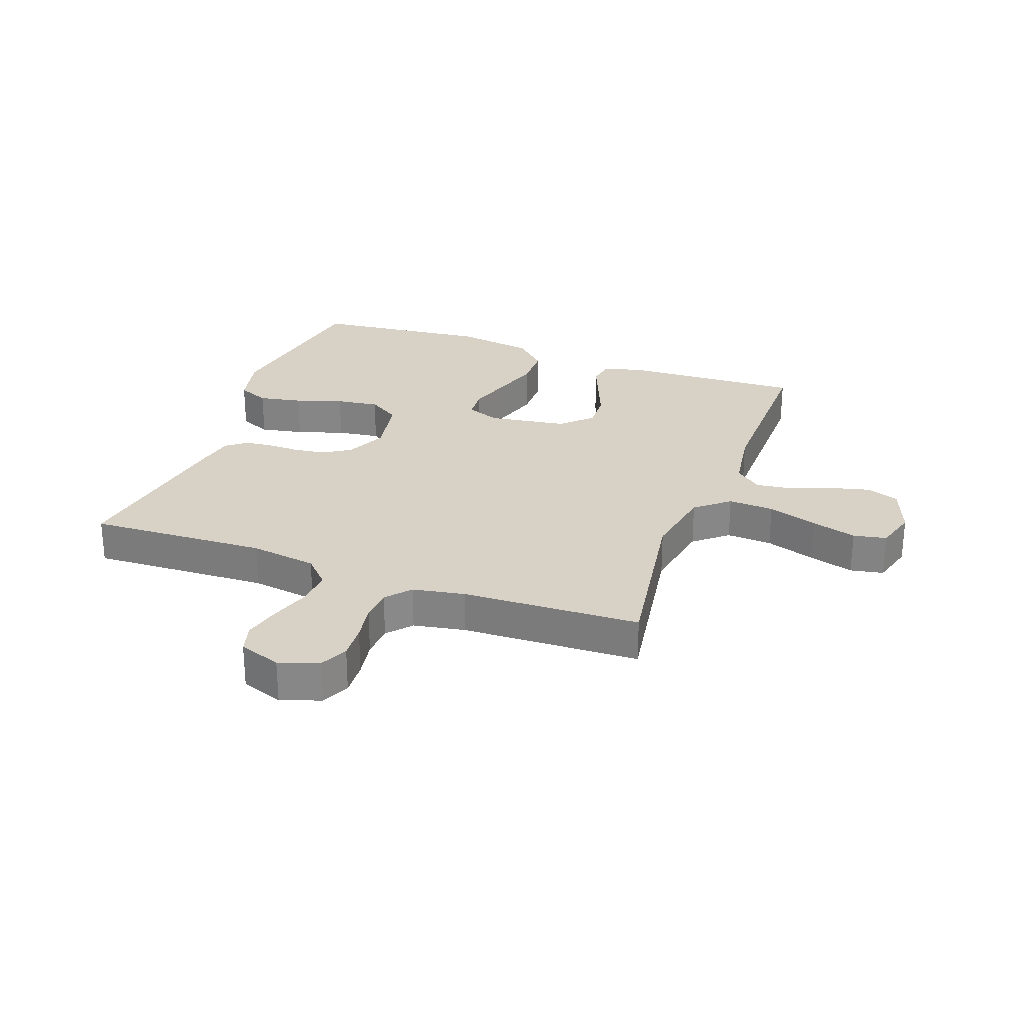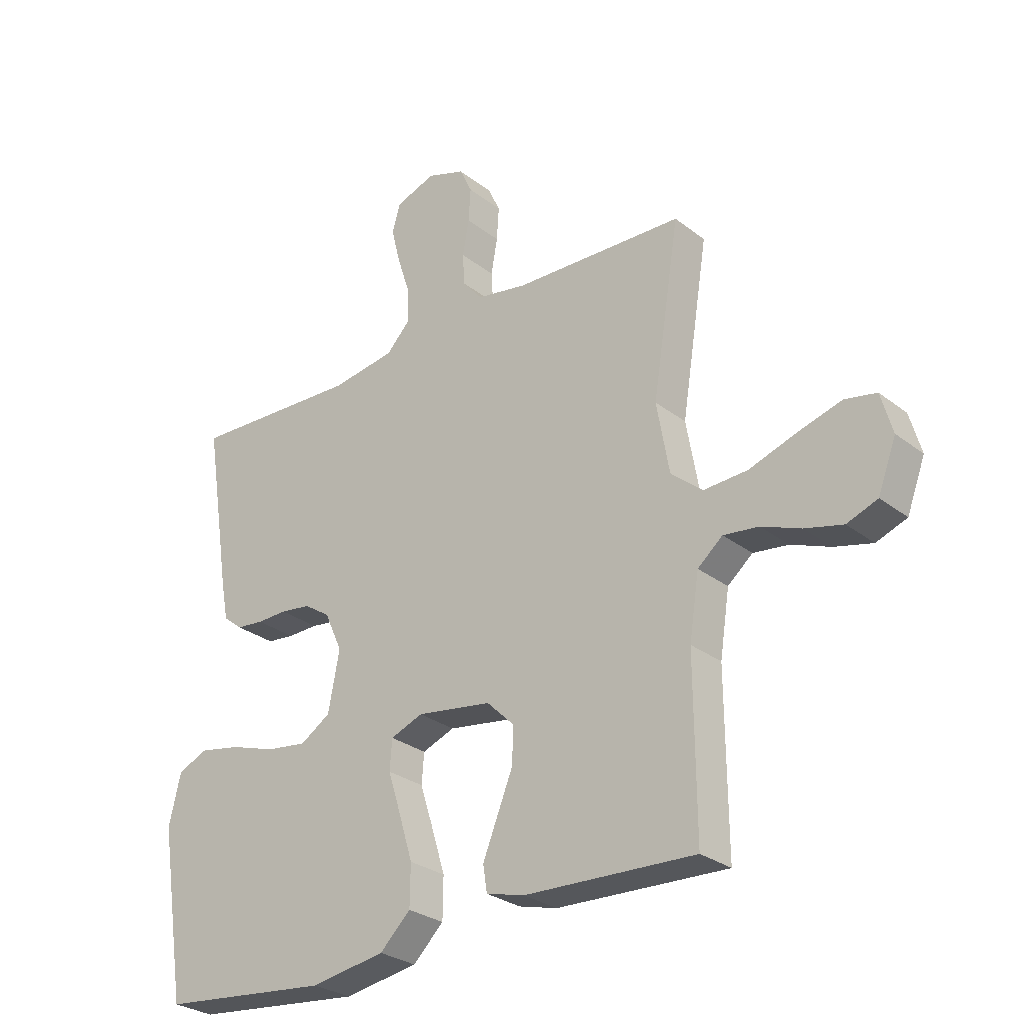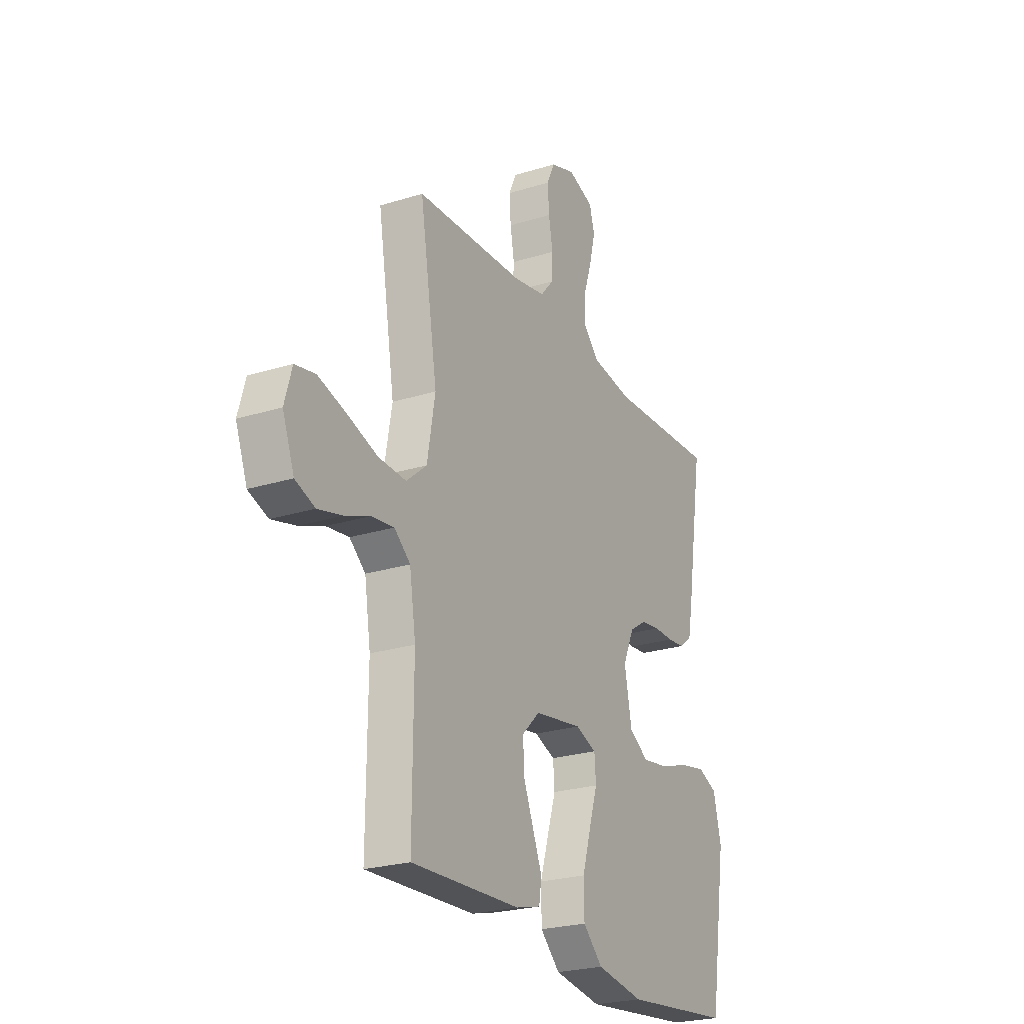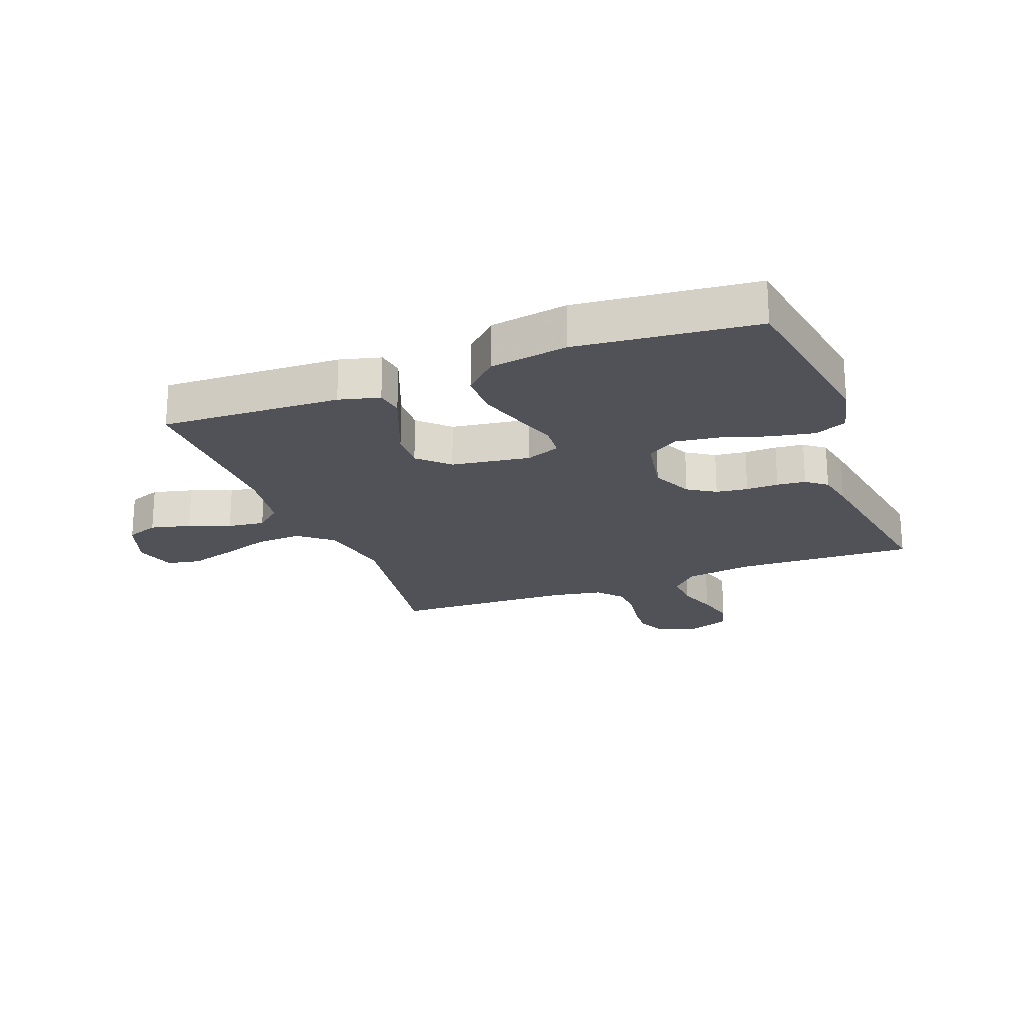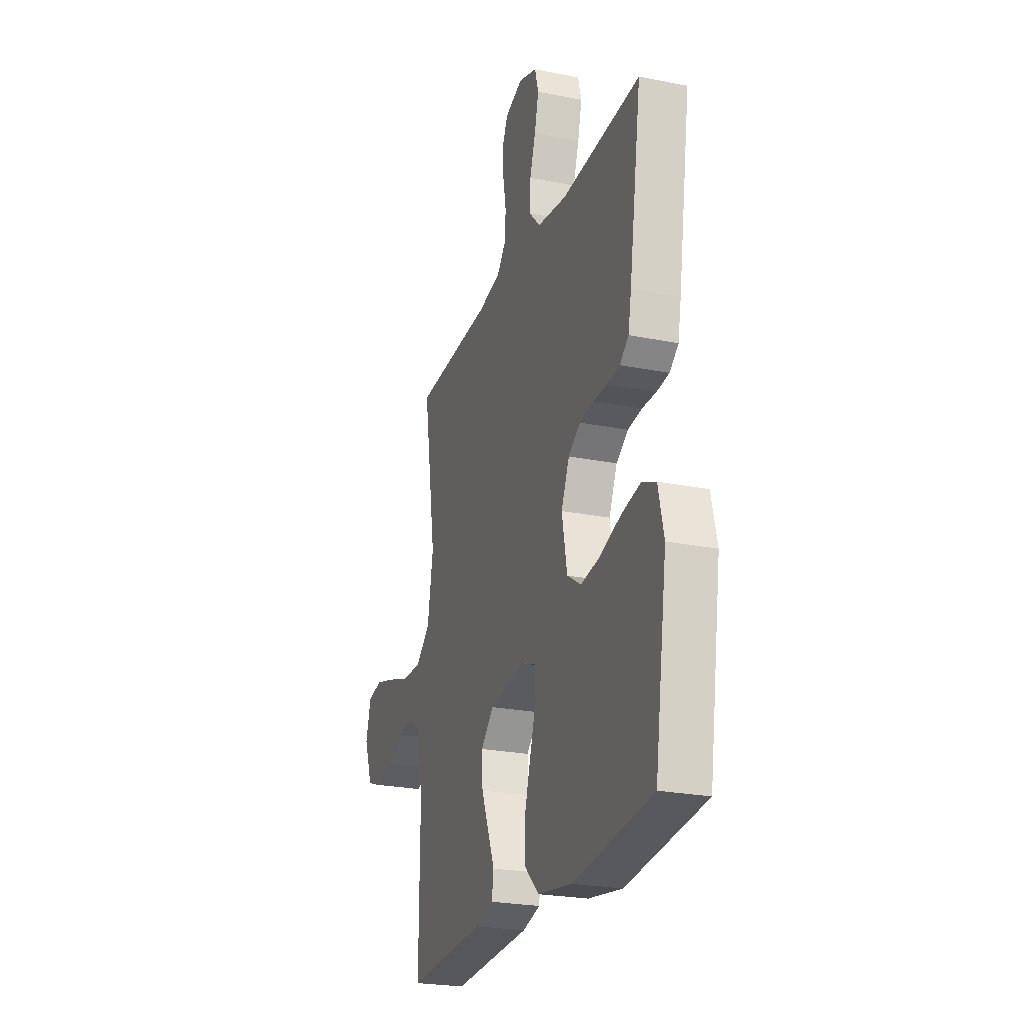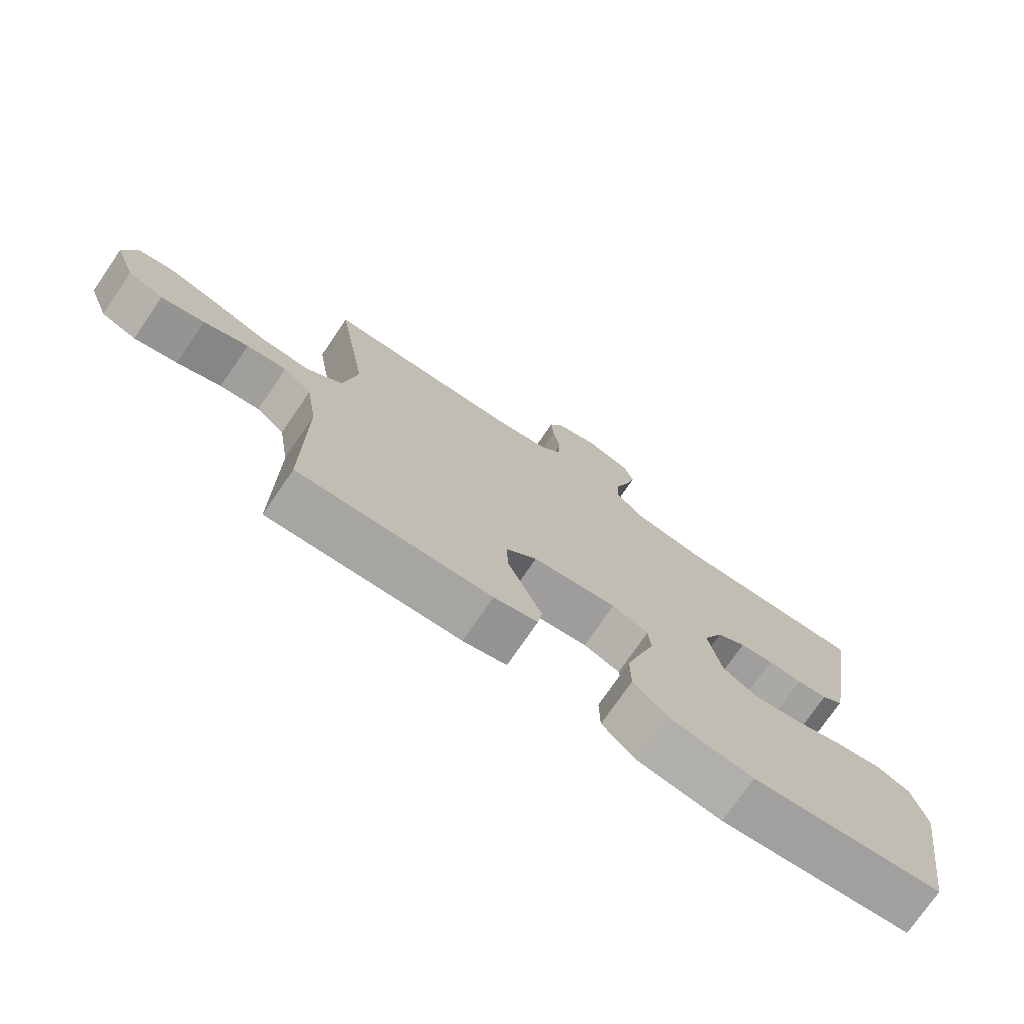
<metadata>
{"format":"obj","ext":"obj","renderer":"f3d","projection":"perspective","resolution":1024,"background":"white","views":[{"elev":27.5,"azim":20.2,"up":"+Y"},{"elev":-28.3,"azim":40.8,"up":"+Z"},{"elev":-24.3,"azim":117.3,"up":"+Z"},{"elev":-21.6,"azim":-158.9,"up":"+Y"},{"elev":-24.3,"azim":-108.3,"up":"+Z"},{"elev":-74.9,"azim":145.6,"up":"+Z"}]}
</metadata>
<code>
v 0.5 0.07 -0.5
v 0.2 0.07 -0.487
v 0.132 0.07 -0.469
v 0.125 0.07 -0.423
v 0.15 0.07 -0.361
v 0.178 0.07 -0.292
v 0.181 0.07 -0.228
v 0.132 0.07 -0.18
v 0 0.07 -0.16
v -0.057 0.07 -0.182
v -0.061 0.07 -0.235
v -0.038 0.07 -0.308
v -0.014 0.07 -0.387
v -0.015 0.07 -0.459
v -0.069 0.07 -0.511
v -0.2 0.07 -0.532
v -0.5 0.07 -0.5
v -0.547 0.07 -0.2
v -0.526 0.07 -0.111
v -0.473 0.07 -0.088
v -0.4 0.07 -0.102
v -0.32 0.07 -0.128
v -0.248 0.07 -0.138
v -0.195 0.07 -0.104
v -0.175 0.07 0
v -0.206 0.07 0.069
v -0.252 0.07 0.099
v -0.305 0.07 0.106
v -0.359 0.07 0.105
v -0.407 0.07 0.11
v -0.441 0.07 0.137
v -0.453 0.07 0.2
v -0.5 0.07 0.5
v -0.2 0.07 0.487
v -0.087 0.07 0.504
v -0.044 0.07 0.549
v -0.047 0.07 0.61
v -0.069 0.07 0.677
v -0.085 0.07 0.741
v -0.071 0.07 0.791
v 0 0.07 0.816
v 0.067 0.07 0.793
v 0.089 0.07 0.746
v 0.085 0.07 0.687
v 0.074 0.07 0.624
v 0.077 0.07 0.568
v 0.112 0.07 0.527
v 0.2 0.07 0.511
v 0.5 0.07 0.5
v 0.452 0.07 0.2
v 0.474 0.07 0.075
v 0.53 0.07 0.028
v 0.607 0.07 0.032
v 0.691 0.07 0.06
v 0.767 0.07 0.082
v 0.823 0.07 0.071
v 0.843 0.07 0
v 0.811 0.07 -0.085
v 0.757 0.07 -0.105
v 0.69 0.07 -0.088
v 0.621 0.07 -0.061
v 0.559 0.07 -0.053
v 0.515 0.07 -0.09
v 0.498 0.07 -0.2
v 0.5 0 -0.5
v 0.2 0 -0.487
v 0.132 0 -0.469
v 0.125 0 -0.423
v 0.15 0 -0.361
v 0.178 0 -0.292
v 0.181 0 -0.228
v 0.132 0 -0.18
v 0 0 -0.16
v -0.057 0 -0.182
v -0.061 0 -0.235
v -0.038 0 -0.308
v -0.014 0 -0.387
v -0.015 0 -0.459
v -0.069 0 -0.511
v -0.2 0 -0.532
v -0.5 0 -0.5
v -0.547 0 -0.2
v -0.526 0 -0.111
v -0.473 0 -0.088
v -0.4 0 -0.102
v -0.32 0 -0.128
v -0.248 0 -0.138
v -0.195 0 -0.104
v -0.175 0 0
v -0.206 0 0.069
v -0.252 0 0.099
v -0.305 0 0.106
v -0.359 0 0.105
v -0.407 0 0.11
v -0.441 0 0.137
v -0.453 0 0.2
v -0.5 0 0.5
v -0.2 0 0.487
v -0.087 0 0.504
v -0.044 0 0.549
v -0.047 0 0.61
v -0.069 0 0.677
v -0.085 0 0.741
v -0.071 0 0.791
v 0 0 0.816
v 0.067 0 0.793
v 0.089 0 0.746
v 0.085 0 0.687
v 0.074 0 0.624
v 0.077 0 0.568
v 0.112 0 0.527
v 0.2 0 0.511
v 0.5 0 0.5
v 0.452 0 0.2
v 0.474 0 0.075
v 0.53 0 0.028
v 0.607 0 0.032
v 0.691 0 0.06
v 0.767 0 0.082
v 0.823 0 0.071
v 0.843 0 0
v 0.811 0 -0.085
v 0.757 0 -0.105
v 0.69 0 -0.088
v 0.621 0 -0.061
v 0.559 0 -0.053
v 0.515 0 -0.09
v 0.498 0 -0.2
f 59 60 61
f 58 59 61
f 57 58 61
f 56 57 61
f 55 56 61
f 54 55 61
f 53 54 61
f 52 53 61 62
f 51 52 62 63
f 48 49 50
f 47 48 50 51
f 51 63 64
f 47 51 64
f 46 47 64
f 43 44 45
f 42 43 45
f 41 42 45
f 40 41 45
f 39 40 45
f 38 39 45
f 37 38 45
f 36 37 45 46
f 32 33 34
f 31 32 34
f 30 31 34
f 29 30 34
f 28 29 34
f 27 28 34 35
f 36 46 64
f 35 36 64
f 27 35 64
f 26 27 64
f 20 21 22
f 19 20 22
f 18 19 22
f 17 18 22
f 16 17 22
f 15 16 22
f 14 15 22
f 13 14 22
f 12 13 22
f 11 12 22
f 10 11 22 23
f 9 10 23 24
f 4 5 6
f 3 4 6
f 2 3 6
f 1 2 6
f 64 1 6
f 64 6 7
f 25 26 64
f 24 25 64
f 9 24 64
f 8 9 64
f 7 8 64
f 125 124 123
f 125 123 122
f 125 122 121
f 125 121 120
f 125 120 119
f 125 119 118
f 125 118 117
f 126 125 117 116
f 127 126 116 115
f 114 113 112
f 115 114 112 111
f 128 127 115
f 128 115 111
f 128 111 110
f 109 108 107
f 109 107 106
f 109 106 105
f 109 105 104
f 109 104 103
f 109 103 102
f 109 102 101
f 110 109 101 100
f 98 97 96
f 98 96 95
f 98 95 94
f 98 94 93
f 98 93 92
f 99 98 92 91
f 128 110 100
f 128 100 99
f 128 99 91
f 128 91 90
f 86 85 84
f 86 84 83
f 86 83 82
f 86 82 81
f 86 81 80
f 86 80 79
f 86 79 78
f 86 78 77
f 86 77 76
f 86 76 75
f 87 86 75 74
f 88 87 74 73
f 70 69 68
f 70 68 67
f 70 67 66
f 70 66 65
f 70 65 128
f 71 70 128
f 128 90 89
f 128 89 88
f 128 88 73
f 128 73 72
f 128 72 71
f 1 65 66 2
f 2 66 67 3
f 3 67 68 4
f 4 68 69 5
f 5 69 70 6
f 6 70 71 7
f 7 71 72 8
f 8 72 73 9
f 9 73 74 10
f 10 74 75 11
f 11 75 76 12
f 12 76 77 13
f 13 77 78 14
f 14 78 79 15
f 15 79 80 16
f 16 80 81 17
f 17 81 82 18
f 18 82 83 19
f 19 83 84 20
f 20 84 85 21
f 21 85 86 22
f 22 86 87 23
f 23 87 88 24
f 24 88 89 25
f 25 89 90 26
f 26 90 91 27
f 27 91 92 28
f 28 92 93 29
f 29 93 94 30
f 30 94 95 31
f 31 95 96 32
f 32 96 97 33
f 33 97 98 34
f 34 98 99 35
f 35 99 100 36
f 36 100 101 37
f 37 101 102 38
f 38 102 103 39
f 39 103 104 40
f 40 104 105 41
f 41 105 106 42
f 42 106 107 43
f 43 107 108 44
f 44 108 109 45
f 45 109 110 46
f 46 110 111 47
f 47 111 112 48
f 48 112 113 49
f 49 113 114 50
f 50 114 115 51
f 51 115 116 52
f 52 116 117 53
f 53 117 118 54
f 54 118 119 55
f 55 119 120 56
f 56 120 121 57
f 57 121 122 58
f 58 122 123 59
f 59 123 124 60
f 60 124 125 61
f 61 125 126 62
f 62 126 127 63
f 63 127 128 64
f 64 128 65 1

</code>
